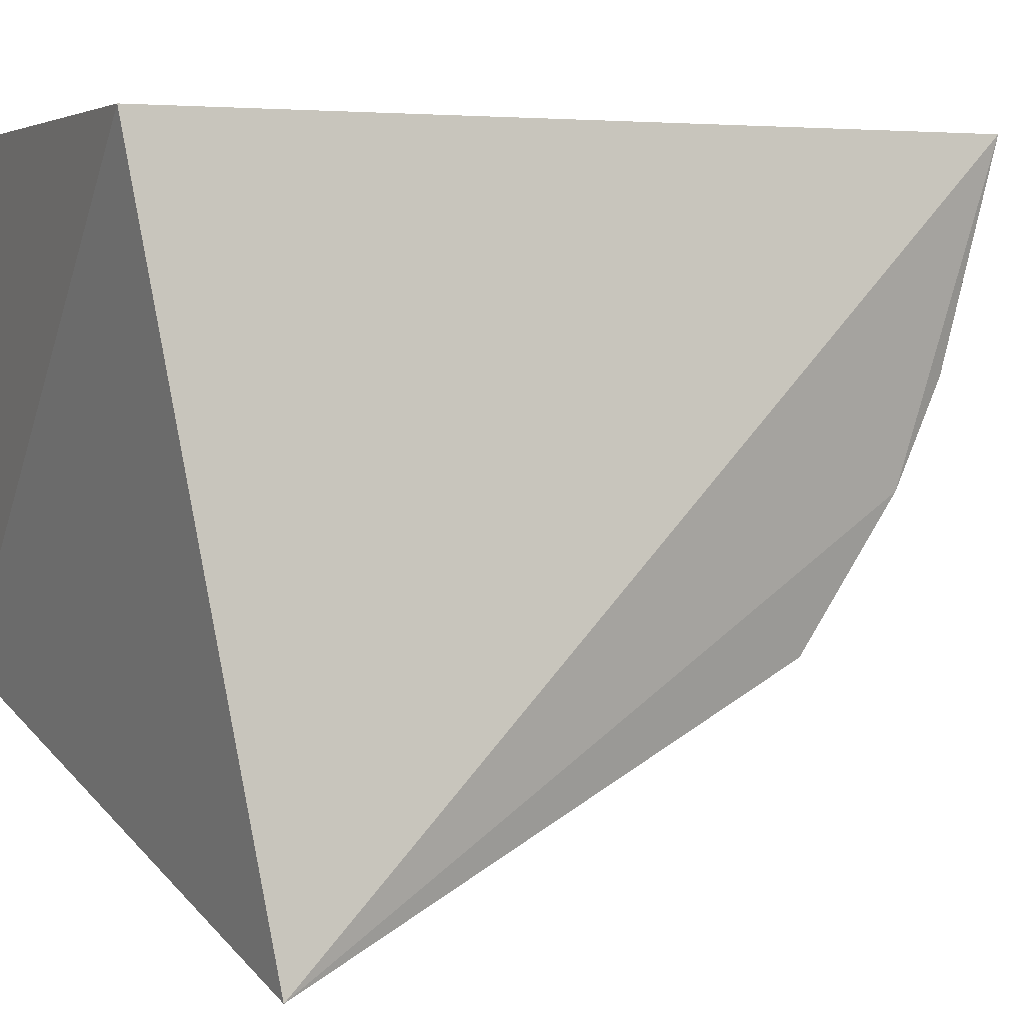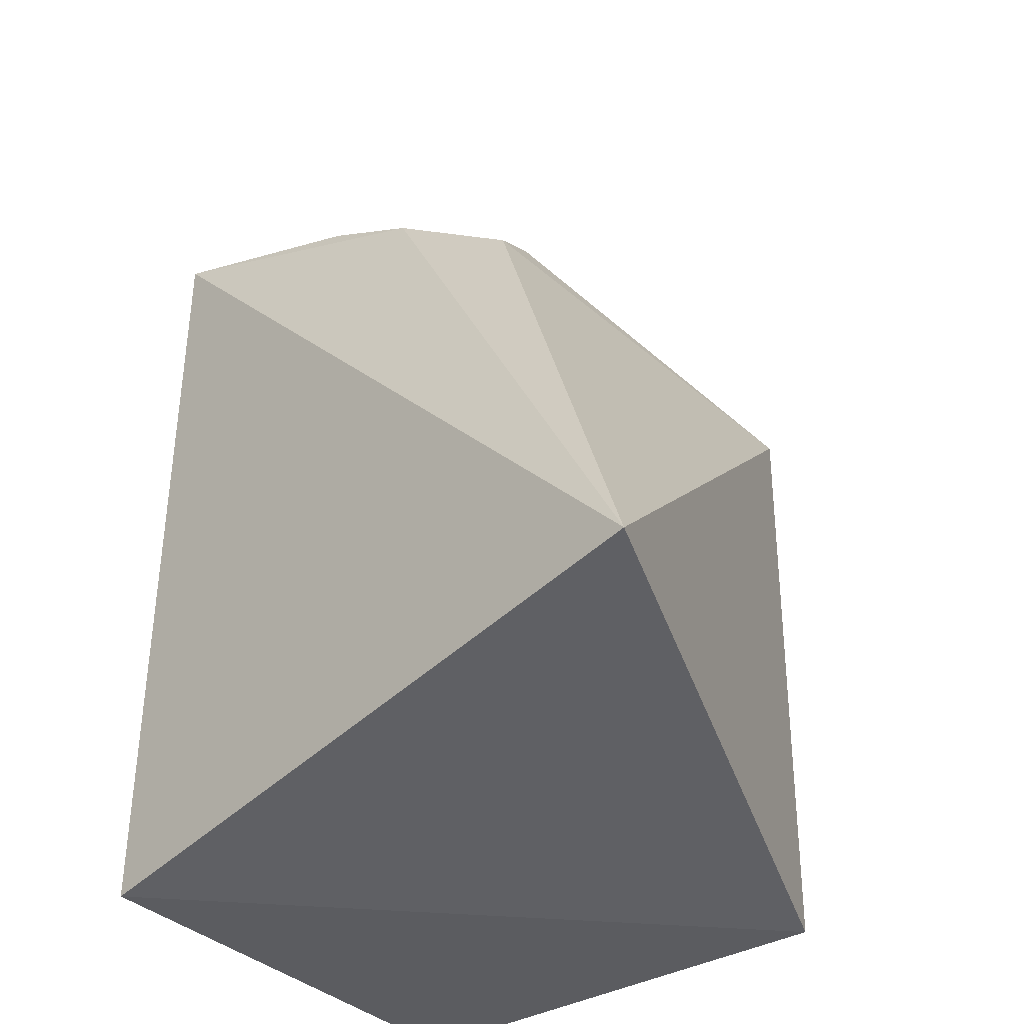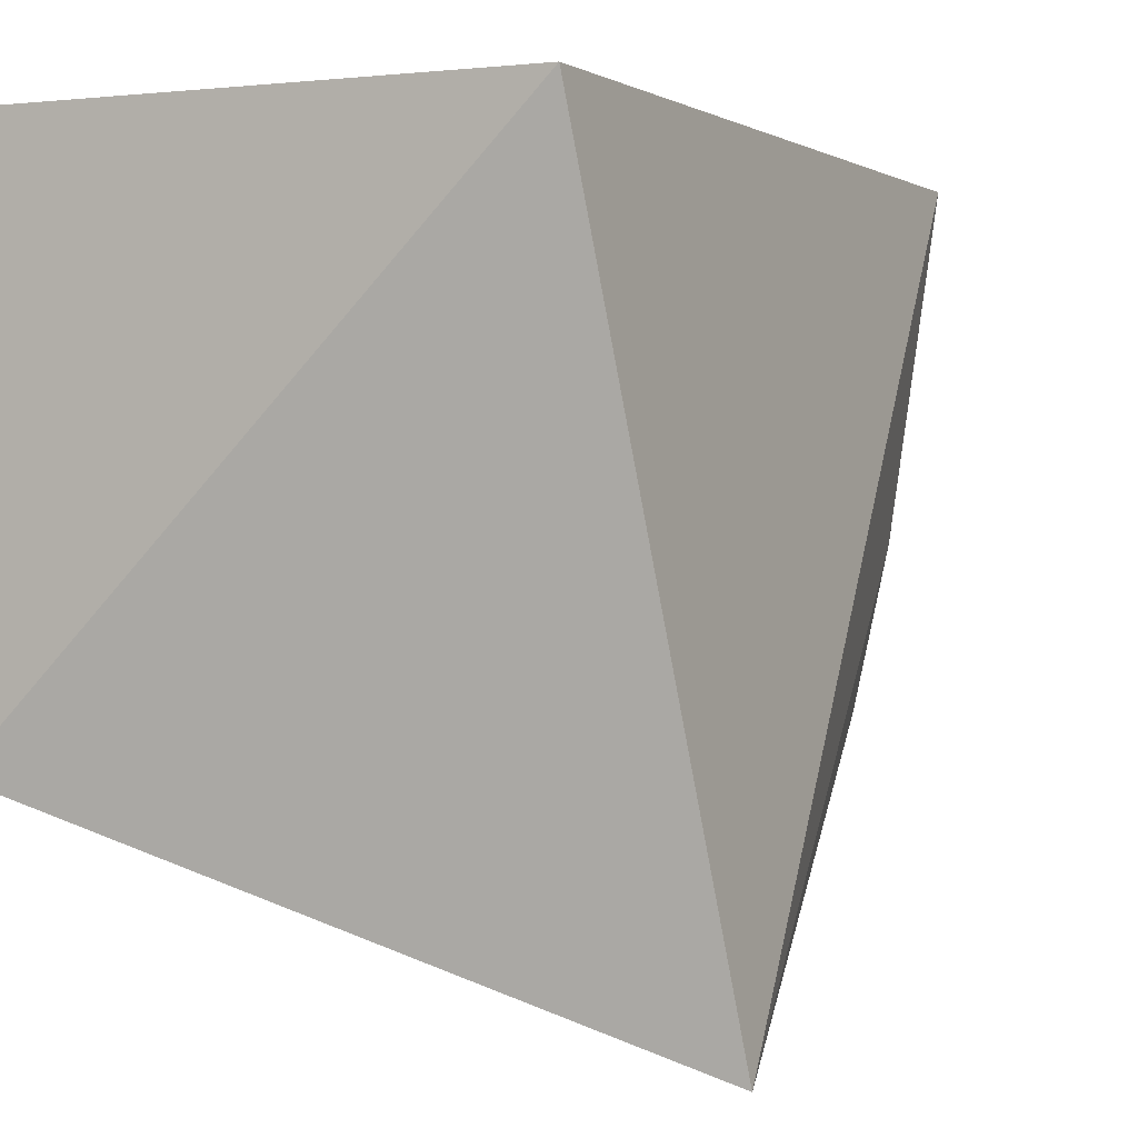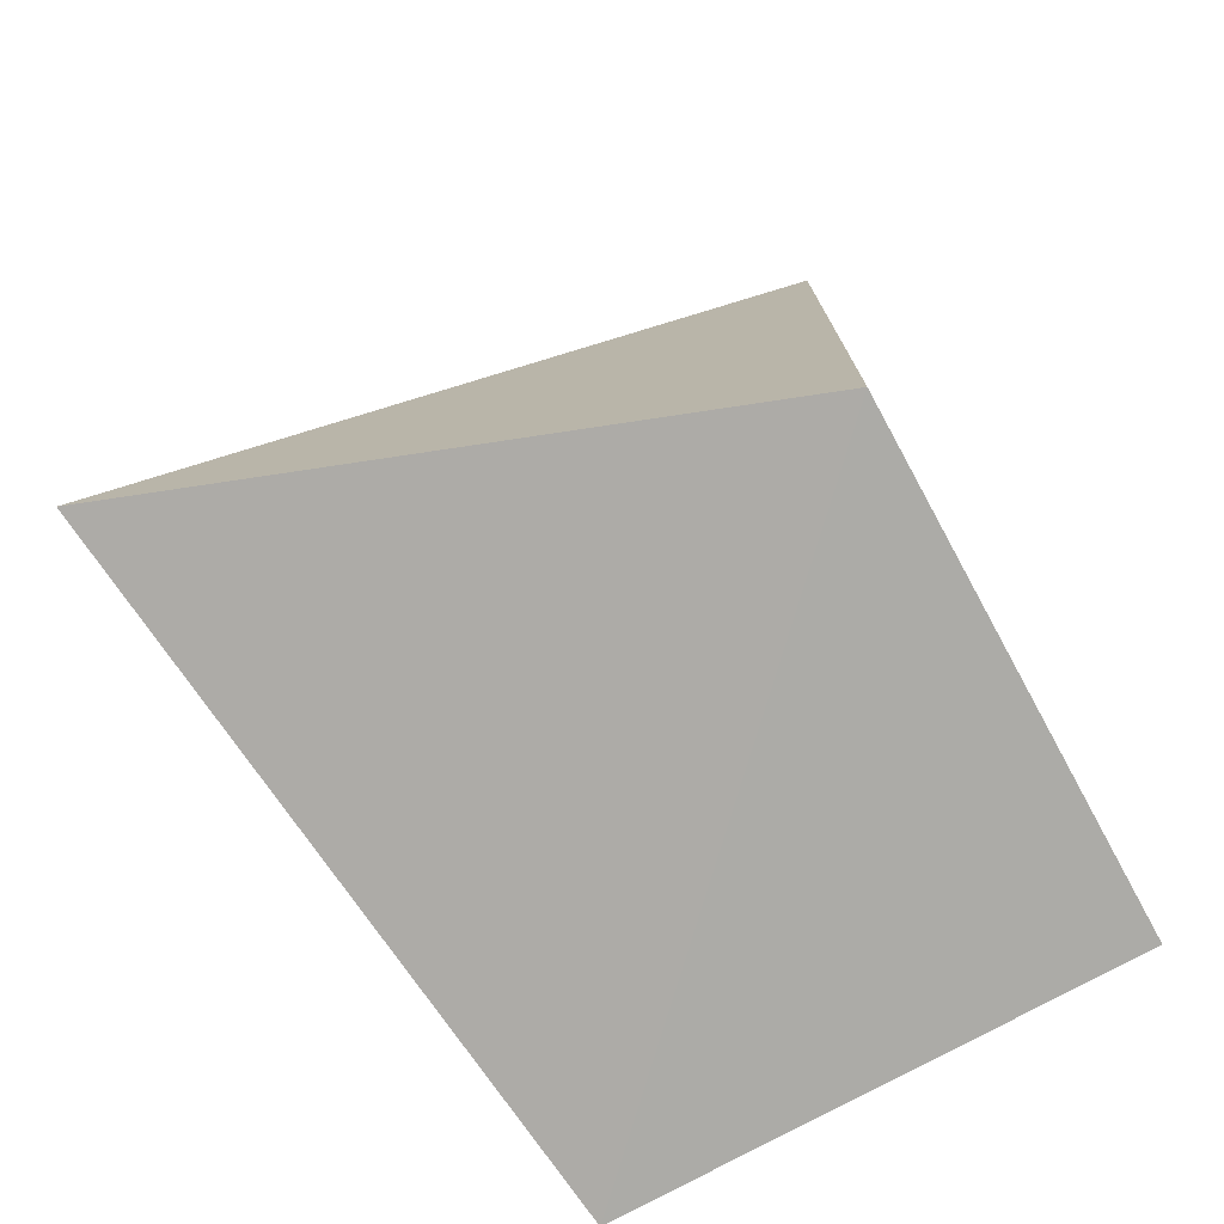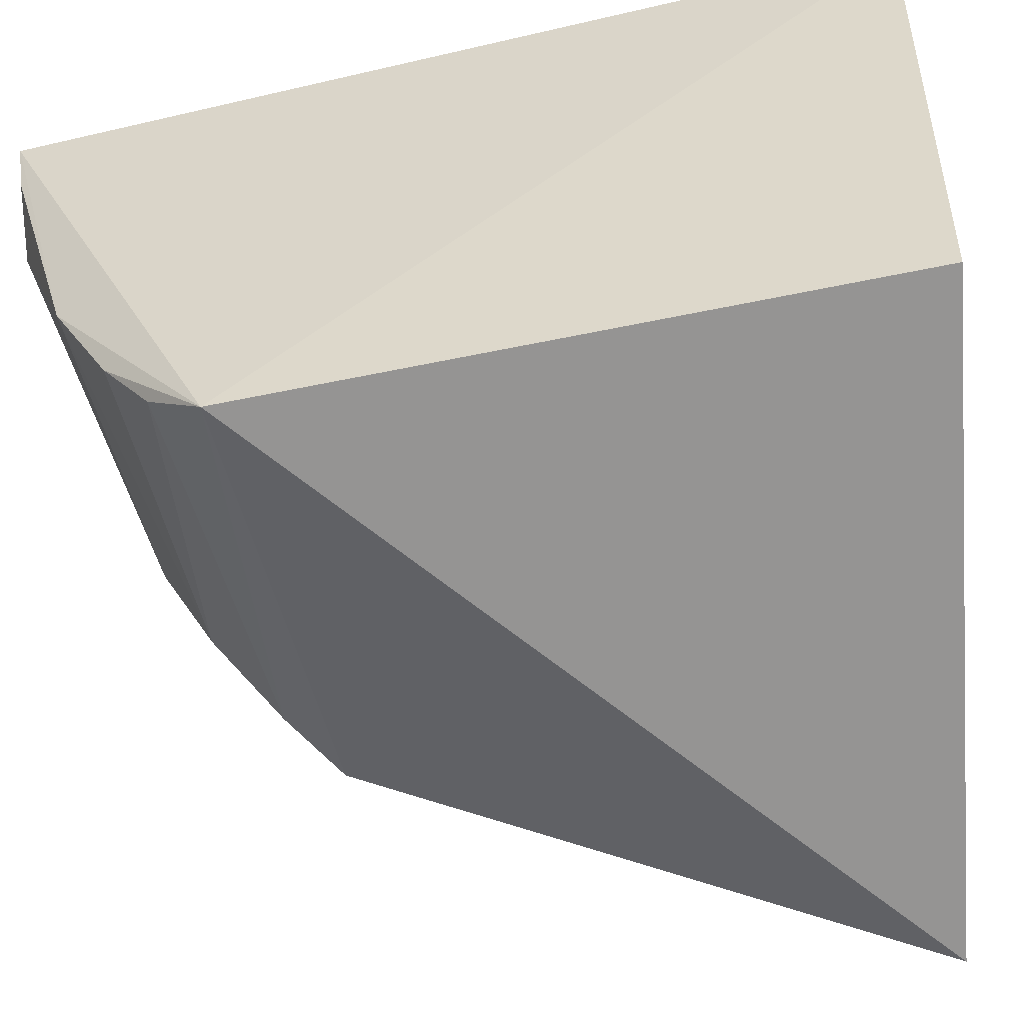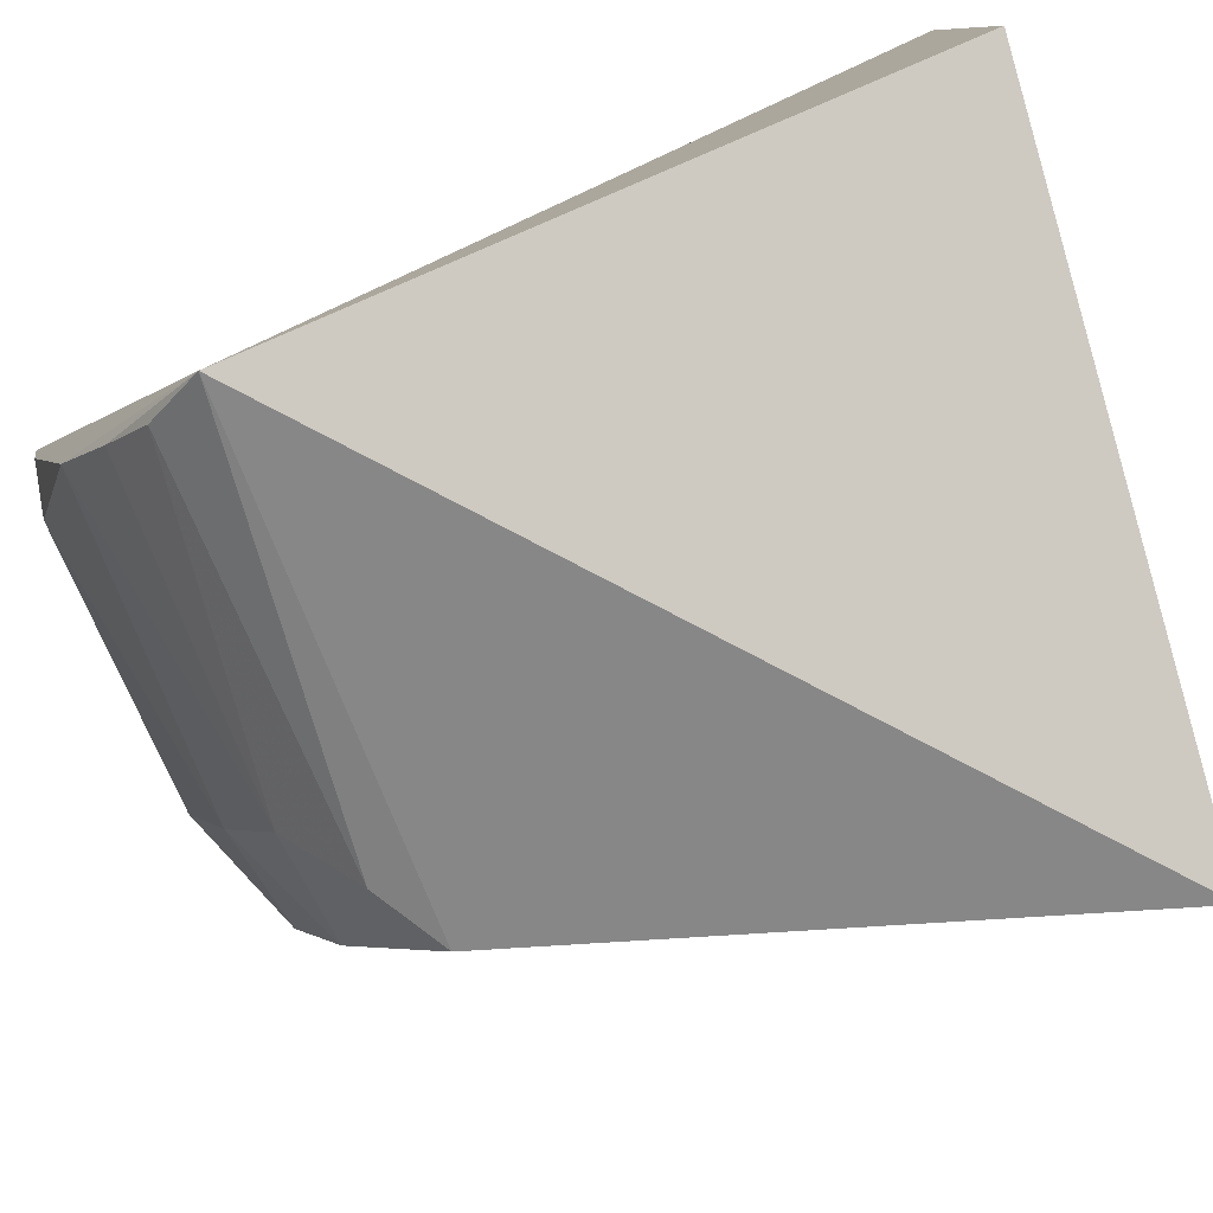
<metadata>
{"format":"obj","ext":"obj","renderer":"f3d","projection":"perspective","resolution":1024,"background":"white","views":[{"elev":3.9,"azim":64.7,"up":"+Z"},{"elev":-35.3,"azim":128.1,"up":"+Y"},{"elev":0.5,"azim":25.4,"up":"+Z"},{"elev":-76.2,"azim":-151.3,"up":"+Y"},{"elev":-49.4,"azim":-76.7,"up":"+Z"},{"elev":-80.0,"azim":-66.8,"up":"+Z"}]}
</metadata>
<code>
v 0.1278 0.1936 -0.2348
v 0.1524 0.217 -0.4054
v 0.1249 0.3984 -0.2341
v 0.01301 0.4055 -0.2321
v 0.006553 0.1936 -0.3561
v 0.1064 0.3593 -0.3446
v 0.1088 0.4039 -0.2333
v 0.006553 0.1936 -0.2348
v 0.1224 0.349 -0.3496
v 0.006069 0.3462 -0.357
v 0.09319 0.3878 -0.303
v 0.1216 0.3742 -0.3137
v 0.02571 0.404 -0.261
v 0.01303 0.3725 -0.3284
v 0.1205 0.3864 -0.2882
v 0.09268 0.3735 -0.3296
v 0.09463 0.4021 -0.262
v 0.0143 0.3869 -0.3028
v 0.01187 0.3607 -0.3439
v 0.1075 0.4022 -0.2453
v 0.01392 0.4035 -0.2461
f 1 2 3
f 5 2 1
f 7 1 3
f 7 4 1
f 8 5 1
f 8 1 4
f 10 8 4
f 10 5 8
f 10 2 5
f 10 9 2
f 10 6 9
f 12 3 2
f 12 2 9
f 12 9 6
f 13 4 7
f 15 12 11
f 15 3 12
f 16 12 6
f 16 11 12
f 17 13 7
f 17 11 13
f 17 15 11
f 18 13 11
f 18 16 14
f 18 11 16
f 18 14 10
f 18 10 4
f 19 16 6
f 19 6 10
f 19 10 14
f 19 14 16
f 20 17 7
f 20 7 3
f 20 3 15
f 20 15 17
f 21 18 4
f 21 4 13
f 21 13 18

</code>
